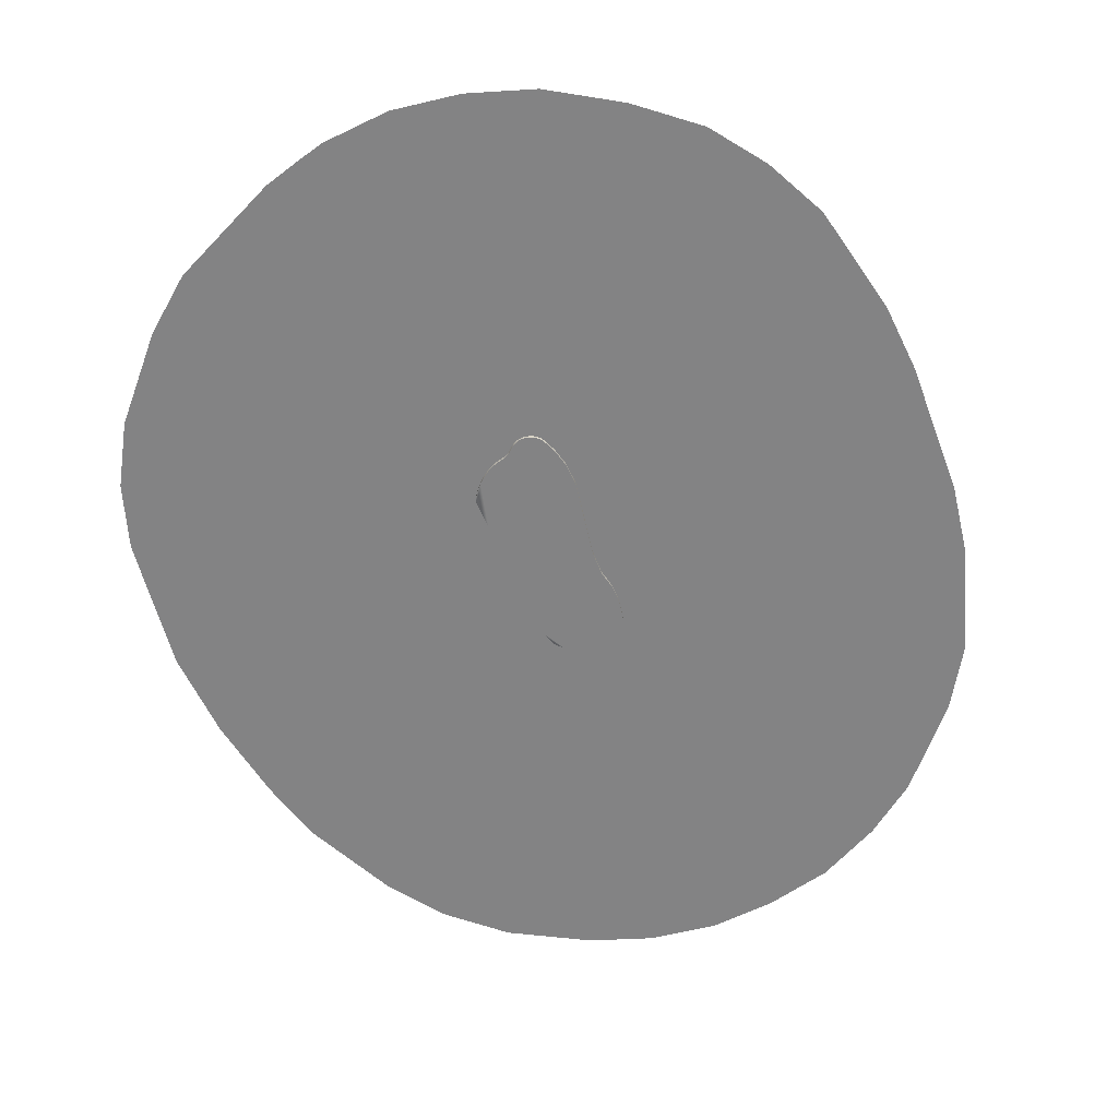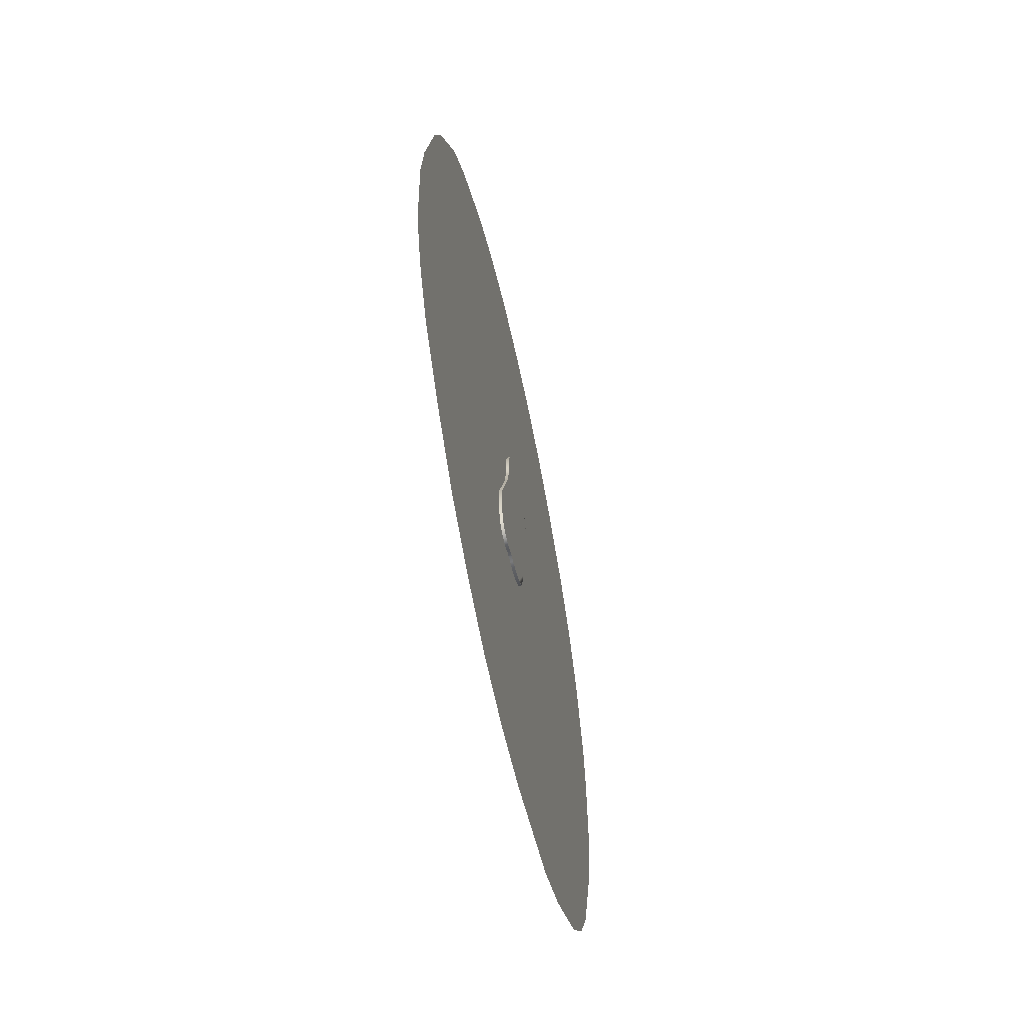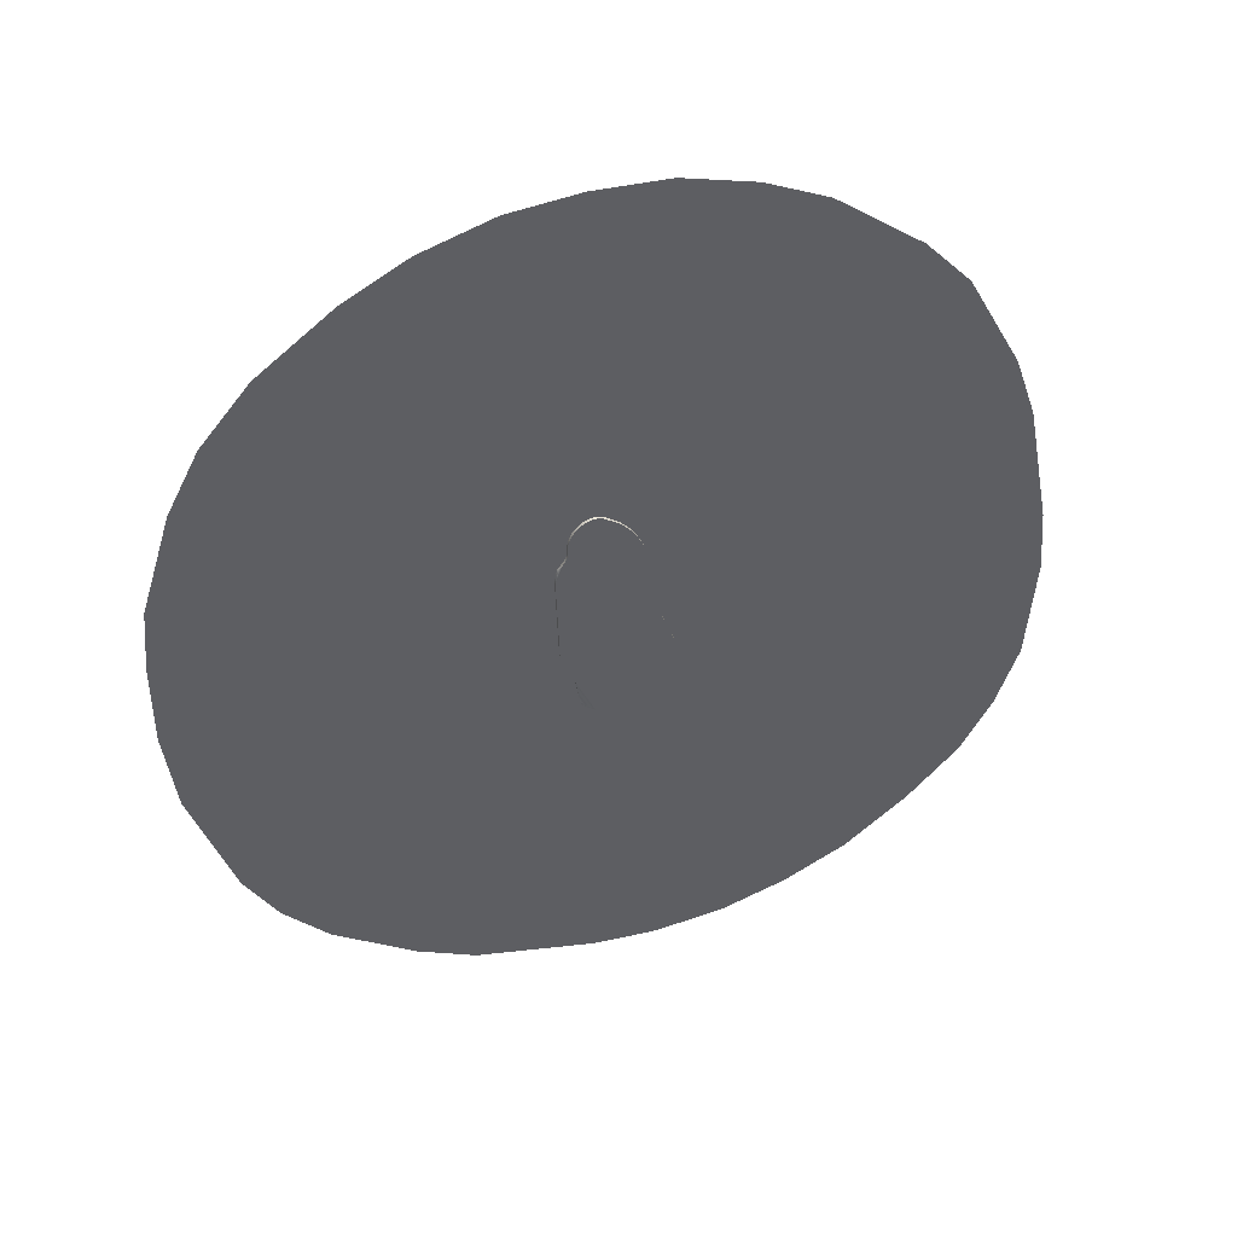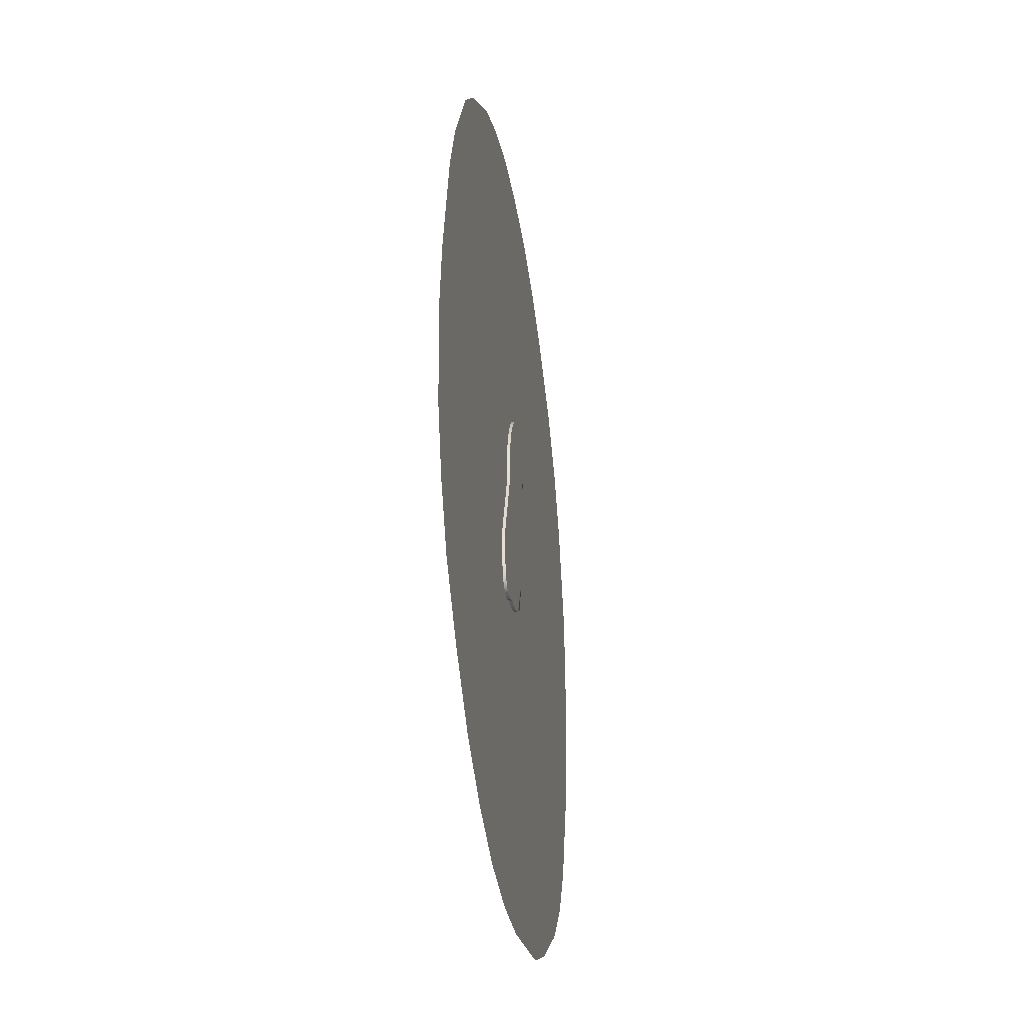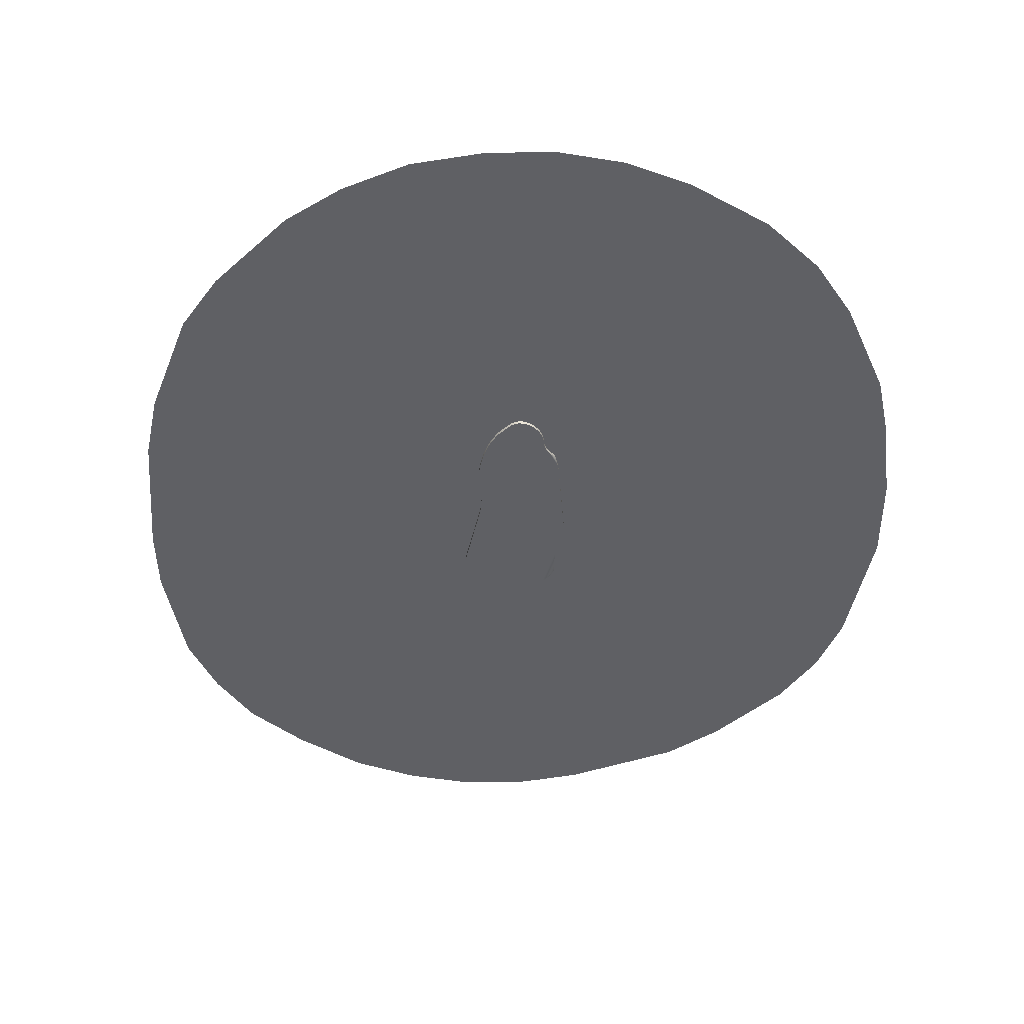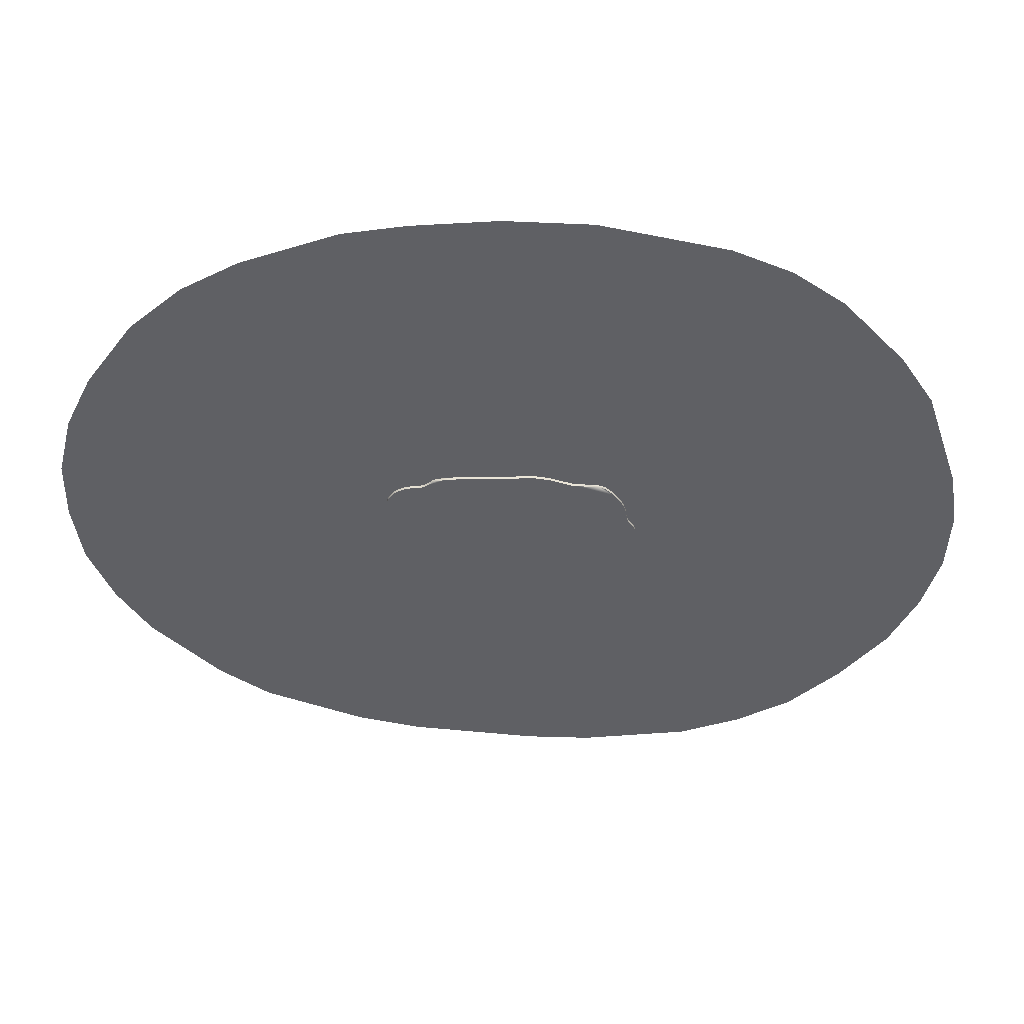
<metadata>
{"format":"obj","ext":"obj","renderer":"f3d","projection":"perspective","resolution":1024,"background":"white","views":[{"elev":-61.2,"azim":-148.8,"up":"+Y"},{"elev":-63.3,"azim":-77.8,"up":"+Z"},{"elev":48.6,"azim":161.8,"up":"+Z"},{"elev":-37.9,"azim":-80.9,"up":"+Z"},{"elev":-44.0,"azim":6.2,"up":"+Y"},{"elev":-43.4,"azim":92.9,"up":"+Y"}]}
</metadata>
<code>
o GasCloud1_Mesh3_Model
v -0.6618 -0 -1.043
v -0.6618 0.05837 -1.043
v 0.4483 1e-06 1.133
v 0.01055 -0 -1.214
v 0.4402 0.05837 1.282
v 0.4177 1e-06 1.344
v 0.4402 1e-06 1.282
v 0.5436 1e-06 -0.2013
v 0.504 0.05837 -0.3729
v 0.5436 0.05837 -0.2013
v -0.3393 1e-06 0.4997
v -0.3467 1e-06 0.5765
v -0.3393 0.05837 0.4997
v -0.6057 0.05837 -1.234
v -0.5831 -0 -1.264
v -0.6057 -0 -1.234
v -0.6229 0.05837 -1.201
v -0.6229 -0 -1.201
v -0.2706 1e-06 0.9978
v -0.2436 1e-06 1.063
v -0.2706 0.05837 0.9978
v 0.1929 1e-06 1.513
v 0.24 0.05837 1.507
v 0.1929 0.05837 1.513
v 0.3546 0 -0.9355
v -0.04613 0.05837 1.369
v 0.2591 0.05837 -1.067
v 0.4498 1e-06 1.216
v 0.4461 0.05837 1.149
v 0.4498 0.05837 1.216
v -0.1456 1e-06 1.246
v -0.1277 1e-06 1.272
v -0.1456 0.05837 1.246
v -0.6781 -0 -0.8562
v -0.6532 0.05837 -0.6073
v -0.6781 0.05837 -0.8562
v -0.2248 -0 -1.257
v -0.2248 0.05837 -1.257
v 0.3832 0.05837 1.401
v 0.3618 1e-06 1.427
v 0.3832 1e-06 1.401
v 0.2699 1e-06 1.496
v 0.312 0.05837 1.471
v 0.2699 0.05837 1.496
v 0.1613 1e-06 1.509
v -0.201 -0 -1.248
v 0.4177 0.05837 1.344
v -0.3802 0.05837 -1.334
v -0.3441 -0 -1.325
v -0.3802 -0 -1.334
v 0.5382 0.05837 0.9565
v 0.5382 1e-06 0.9565
v -0.4174 0.05837 -1.338
v -0.4174 -0 -1.338
v 0.1523 -0 -1.146
v 0.1293 0.05837 -1.16
v 0.1523 0.05837 -1.146
v -0.5249 0.05837 -1.31
v -0.4908 -0 -1.325
v -0.5249 -0 -1.31
v 0.552 0.05837 0.9251
v 0.5491 1e-06 0.9345
v -0.3933 1e-06 0.1586
v -0.6532 -0 -0.6073
v -0.3412 1e-06 0.4304
v -0.339 0.05837 0.4564
v -0.3412 0.05837 0.4304
v -0.04613 1e-06 1.369
v 0.1163 0.05837 1.494
v 0.4791 1e-06 1.039
v 0.1163 1e-06 1.494
v 0.1613 0.05837 1.509
v 0.3618 0.05837 1.427
v 0.312 1e-06 1.471
v 0.5712 0.05837 0.7849
v -0.4908 0.05837 -1.325
v -0.4546 -0 -1.334
v -0.2476 0.05837 -1.268
v -0.2476 -0 -1.268
v -0.3441 0.05837 -1.325
v -0.3101 -0 -1.31
v 0.24 1e-06 1.507
v -0.5831 0.05837 -1.264
v -0.5559 -0 -1.289
v -0.4546 0.05837 -1.334
v -0.5559 0.05837 -1.289
v -0.1764 0.05837 -1.242
v 0.4552 1e-06 1.101
v 0.4552 0.05837 1.101
v 0.08209 0.05837 -1.185
v 0.08209 -0 -1.185
v 0.1293 -0 -1.16
v 0.04227 0.05837 -1.202
v 0.04227 -0 -1.202
v 0.01055 0.05837 -1.214
v 0.504 0 -0.3729
v -0.3482 0.05837 0.6531
v -0.3467 0.05837 0.5765
v -0.3482 1e-06 0.6531
v -0.339 1e-06 0.4564
v -0.305 0.05837 0.8979
v -0.305 1e-06 0.8979
v -0.3347 0.05837 0.78
v -0.3347 1e-06 0.78
v -0.2436 0.05837 1.063
v 0.346 0.05837 -0.9625
v 0.346 0 -0.9625
v 0.3546 0.05837 -0.9355
v -0.1277 0.05837 1.272
v 0.3205 0.05837 -1.005
v 0.3205 -0 -1.005
v 0.2591 -0 -1.067
v -0.1802 0.05837 1.189
v -0.1802 1e-06 1.189
v -0.2134 0.05837 1.127
v -0.2134 1e-06 1.127
v -0.201 0.05837 -1.248
v -0.07145 0.05837 -1.233
v -0.07145 -0 -1.233
v -0.105 0.05837 -1.237
v -0.105 -0 -1.237
v -0.1764 -0 -1.242
v 0.333 -0 -0.9877
v 0.333 0.05837 -0.9877
v 0.1967 0.05837 -1.117
v 0.1967 -0 -1.117
v 0.4791 0.05837 1.039
v -0.3933 0.05837 0.1586
v 0.3991 0 -0.6297
v 0.3991 0.05837 -0.6297
v 0.5712 1e-06 0.7849
v -0.3696 0.05837 0.2633
v -0.3696 1e-06 0.2633
v 0.4655 0.05837 1.07
v 0.4655 1e-06 1.07
v -0.3101 0.05837 -1.31
v -0.1336 0.03269 -5.012
v -0.4529 0.03269 -5.042
v -1.18 0.03269 -4.979
v -1.877 0.03269 -4.758
v -2.536 0.03269 -4.413
v -3.192 0.03269 -3.853
v -3.725 0.03269 -3.252
v -4.053 0.03269 -2.609
v -4.272 0.03269 -1.899
v -4.34 0.03269 -0.6684
v -4.272 0.03269 0.06964
v -3.998 0.03269 1.505
v -3.766 0.03269 2.215
v -3.206 0.03269 3.323
v -2.741 0.03269 3.869
v -1.866 0.03269 4.594
v -1.237 0.03269 4.922
v -0.513 0.03269 5.154
v 0.225 0.03269 5.209
v 0.9357 0.03269 5.154
v 1.646 0.03269 4.935
v 2.275 0.03269 4.594
v 3.031 0.03269 4.003
v 3.527 0.03269 3.389
v 3.858 0.03269 2.728
v 4.188 0.03269 1.641
v 4.259 0.03269 0.9329
v 4.275 0.03269 -0.01838
v 4.177 0.03269 -0.9861
v 3.766 0.03269 -2.386
v 3.434 0.03269 -3.027
v 2.975 0.03269 -3.588
v 2.136 0.03269 -4.261
v 1.512 0.03269 -4.617
v 0.2618 0.03269 -4.965
v -0.1336 0.03269 -5.012
v 0.2618 0.03269 -4.965
v 1.512 0.03269 -4.617
v 2.136 0.03269 -4.261
v 2.975 0.03269 -3.588
v 3.434 0.03269 -3.027
v 3.766 0.03269 -2.386
v 4.177 0.03269 -0.9861
v 4.275 0.03269 -0.01838
v 4.259 0.03269 0.9329
v 4.188 0.03269 1.641
v 3.858 0.03269 2.728
v 3.527 0.03269 3.389
v 3.031 0.03269 4.003
v 2.275 0.03269 4.594
v 1.646 0.03269 4.935
v 0.9357 0.03269 5.154
v 0.225 0.03269 5.209
v -0.513 0.03269 5.154
v -1.237 0.03269 4.922
v -1.866 0.03269 4.594
v -2.741 0.03269 3.869
v -3.206 0.03269 3.323
v -3.766 0.03269 2.215
v -3.998 0.03269 1.505
v -4.272 0.03269 0.06964
v -4.34 0.03269 -0.6684
v -4.272 0.03269 -1.899
v -4.053 0.03269 -2.609
v -3.725 0.03269 -3.252
v -3.192 0.03269 -3.853
v -2.536 0.03269 -4.413
v -1.877 0.03269 -4.758
v -1.18 0.03269 -4.979
v -0.4529 0.03269 -5.042
f 198 202 173
f 173 174 175
f 175 176 178
f 176 177 178
f 178 179 197
f 175 178 197
f 179 180 197
f 180 181 196
f 196 181 195
f 181 182 195
f 182 183 193
f 195 182 194
f 183 184 185
f 185 186 183
f 186 187 189
f 183 186 192
f 187 188 189
f 189 190 191
f 191 192 186
f 192 193 183
f 193 194 182
f 196 197 180
f 197 198 175
f 198 199 202
f 175 198 173
f 199 200 202
f 200 201 202
f 202 203 204
f 204 205 137
f 205 206 137
f 137 173 202
f 189 191 186
f 137 202 204
f 146 171 142
f 171 169 170
f 169 166 168
f 168 166 167
f 166 147 165
f 169 147 166
f 165 147 164
f 164 148 163
f 148 149 163
f 163 149 162
f 162 151 161
f 149 150 162
f 161 159 160
f 159 161 158
f 158 155 157
f 161 152 158
f 157 155 156
f 155 153 154
f 153 158 152
f 152 161 151
f 151 162 150
f 148 164 147
f 147 169 146
f 146 142 145
f 169 171 146
f 145 142 144
f 144 142 143
f 142 140 141
f 140 172 139
f 139 172 138
f 172 142 171
f 155 158 153
f 172 140 142
f 78 81 136
f 11 12 13
f 5 28 30
f 117 122 46
f 115 105 20
f 129 9 96
f 83 16 14
f 86 15 83
f 136 49 80
f 47 7 5
f 3 30 28
f 124 111 110
f 48 54 53
f 14 18 17
f 67 132 133
f 103 99 104
f 55 56 57
f 64 36 34
f 82 24 22
f 51 62 61
f 43 40 73
f 131 61 62
f 72 22 24
f 85 59 76
f 80 50 48
f 6 39 41
f 53 77 85
f 32 26 109
f 19 105 21
f 10 131 8
f 34 2 1
f 52 127 70
f 118 4 119
f 134 89 135
f 93 90 94
f 25 130 129
f 74 44 42
f 76 60 58
f 25 106 108
f 58 84 86
f 48 58 17
f 8 9 10
f 45 69 71
f 63 35 64
f 71 26 68
f 73 41 39
f 111 27 110
f 18 2 17
f 23 42 44
f 119 121 118
f 121 122 120
f 118 121 120
f 87 120 122
f 78 79 81
f 88 89 3
f 89 29 3
f 97 98 99
f 98 13 12
f 99 98 12
f 13 66 100
f 13 100 11
f 5 7 28
f 117 87 122
f 31 32 109
f 33 113 114
f 113 115 114
f 31 109 33
f 20 116 115
f 116 114 115
f 114 31 33
f 129 130 9
f 83 15 16
f 107 123 106
f 124 106 123
f 86 84 15
f 136 81 49
f 47 6 7
f 3 29 30
f 124 123 111
f 48 50 54
f 14 16 18
f 132 128 63
f 133 65 67
f 65 100 67
f 132 63 133
f 100 66 67
f 103 97 99
f 112 126 27
f 126 55 125
f 27 126 125
f 55 92 56
f 57 125 55
f 64 35 36
f 82 23 24
f 51 52 62
f 43 74 40
f 131 75 61
f 72 45 22
f 85 77 59
f 80 49 50
f 16 15 59
f 15 84 60
f 59 15 60
f 59 77 54
f 54 50 49
f 49 81 18
f 81 79 18
f 54 49 18
f 59 54 18
f 18 16 59
f 34 1 46
f 1 18 79
f 63 64 129
f 64 34 122
f 46 1 37
f 37 1 79
f 133 63 8
f 34 46 122
f 65 133 8
f 129 64 55
f 100 65 131
f 63 129 96
f 63 96 8
f 11 100 131
f 99 12 131
f 12 11 131
f 122 121 64
f 121 119 94
f 94 119 4
f 65 8 131
f 104 99 131
f 19 102 70
f 102 104 131
f 116 135 88
f 116 20 135
f 20 19 70
f 116 88 114
f 31 114 3
f 3 114 88
f 68 32 3
f 32 31 3
f 45 71 82
f 71 68 41
f 82 71 42
f 82 22 45
f 74 42 71
f 41 40 71
f 40 74 71
f 7 6 68
f 6 41 68
f 3 28 68
f 28 7 68
f 64 94 91
f 121 94 64
f 91 92 64
f 92 55 64
f 55 126 129
f 126 112 25
f 25 112 111
f 111 123 107
f 25 129 126
f 131 62 52
f 52 70 131
f 107 25 111
f 131 70 102
f 135 20 70
f 6 47 39
f 53 54 77
f 32 68 26
f 104 102 103
f 102 19 101
f 103 102 101
f 19 20 105
f 21 101 19
f 10 75 131
f 34 36 2
f 52 51 127
f 118 95 4
f 78 38 79
f 79 38 37
f 38 117 46
f 46 37 38
f 88 135 89
f 135 70 127
f 127 134 135
f 56 92 91
f 94 4 95
f 56 91 90
f 91 94 90
f 95 93 94
f 25 108 130
f 74 43 44
f 76 59 60
f 25 107 106
f 58 60 84
f 95 118 93
f 118 120 93
f 120 87 35
f 90 93 35
f 35 93 120
f 57 56 35
f 56 90 35
f 27 125 108
f 125 57 130
f 27 108 110
f 124 110 106
f 106 110 108
f 130 108 125
f 10 9 128
f 9 130 128
f 61 75 51
f 75 10 67
f 127 75 101
f 127 51 75
f 10 132 67
f 132 10 128
f 128 130 35
f 57 35 130
f 35 87 36
f 134 127 105
f 87 117 36
f 89 134 115
f 75 67 66
f 75 66 13
f 117 38 2
f 29 89 33
f 75 13 98
f 75 98 97
f 36 117 2
f 5 30 26
f 30 29 26
f 78 136 17
f 136 80 17
f 75 97 103
f 38 78 2
f 47 5 26
f 73 39 69
f 39 47 26
f 69 39 26
f 44 43 69
f 43 73 69
f 24 23 44
f 69 72 44
f 72 24 44
f 109 26 29
f 113 33 89
f 33 109 29
f 105 115 134
f 115 113 89
f 101 21 127
f 21 105 127
f 103 101 75
f 80 48 17
f 48 53 85
f 85 76 48
f 76 58 48
f 58 86 83
f 83 14 58
f 14 17 58
f 17 2 78
f 8 96 9
f 45 72 69
f 63 128 35
f 71 69 26
f 73 40 41
f 111 112 27
f 18 1 2
f 23 82 42

</code>
